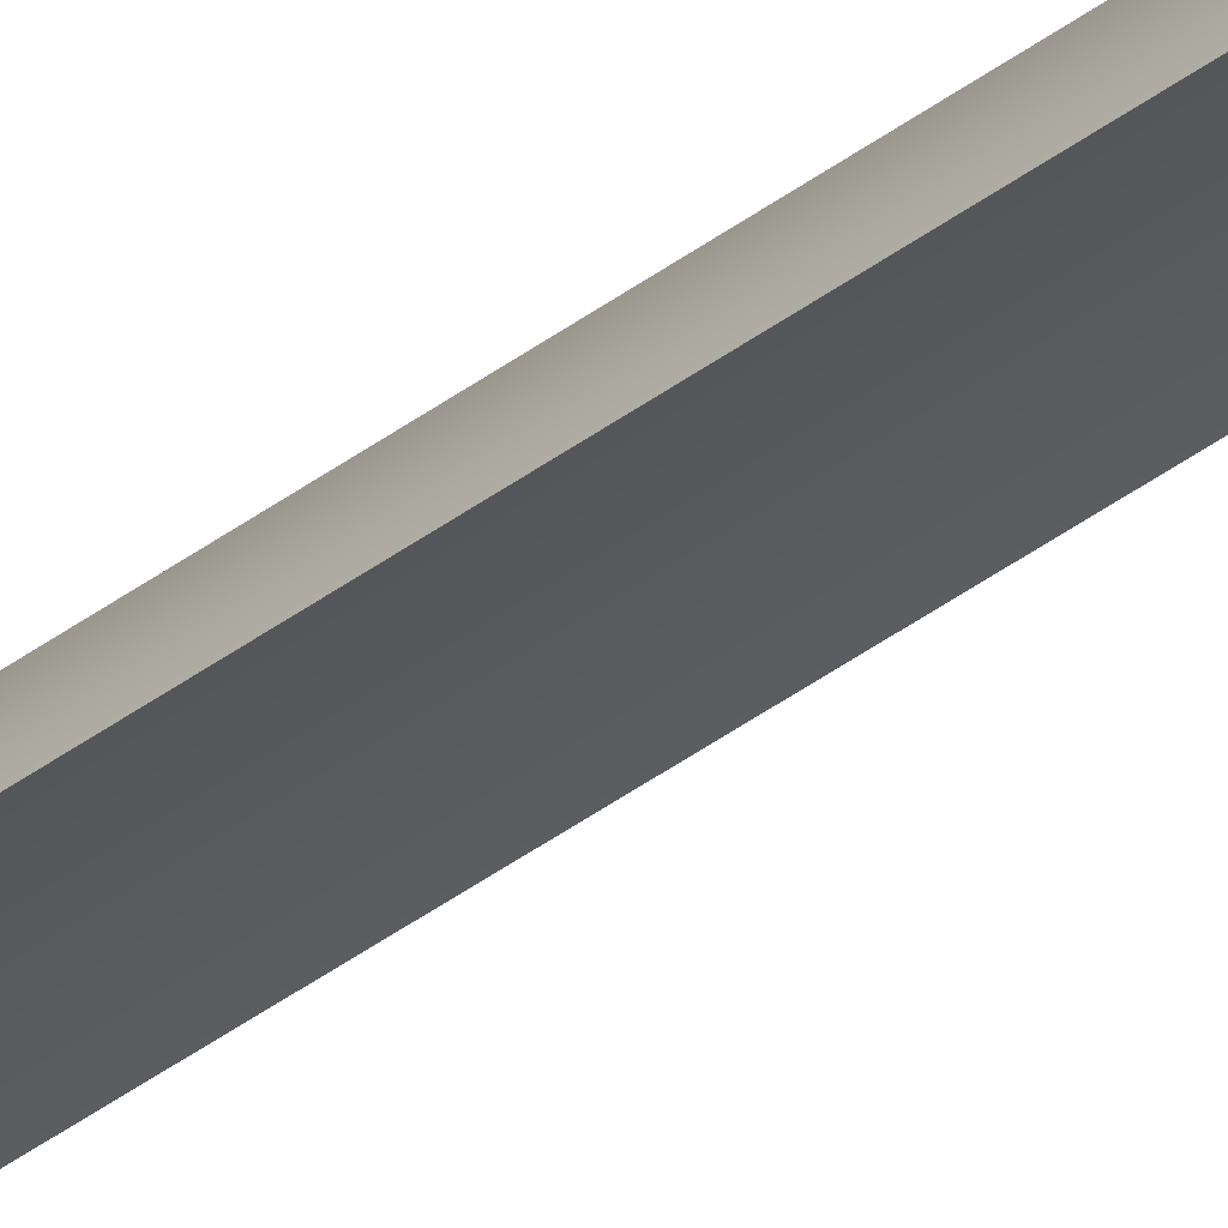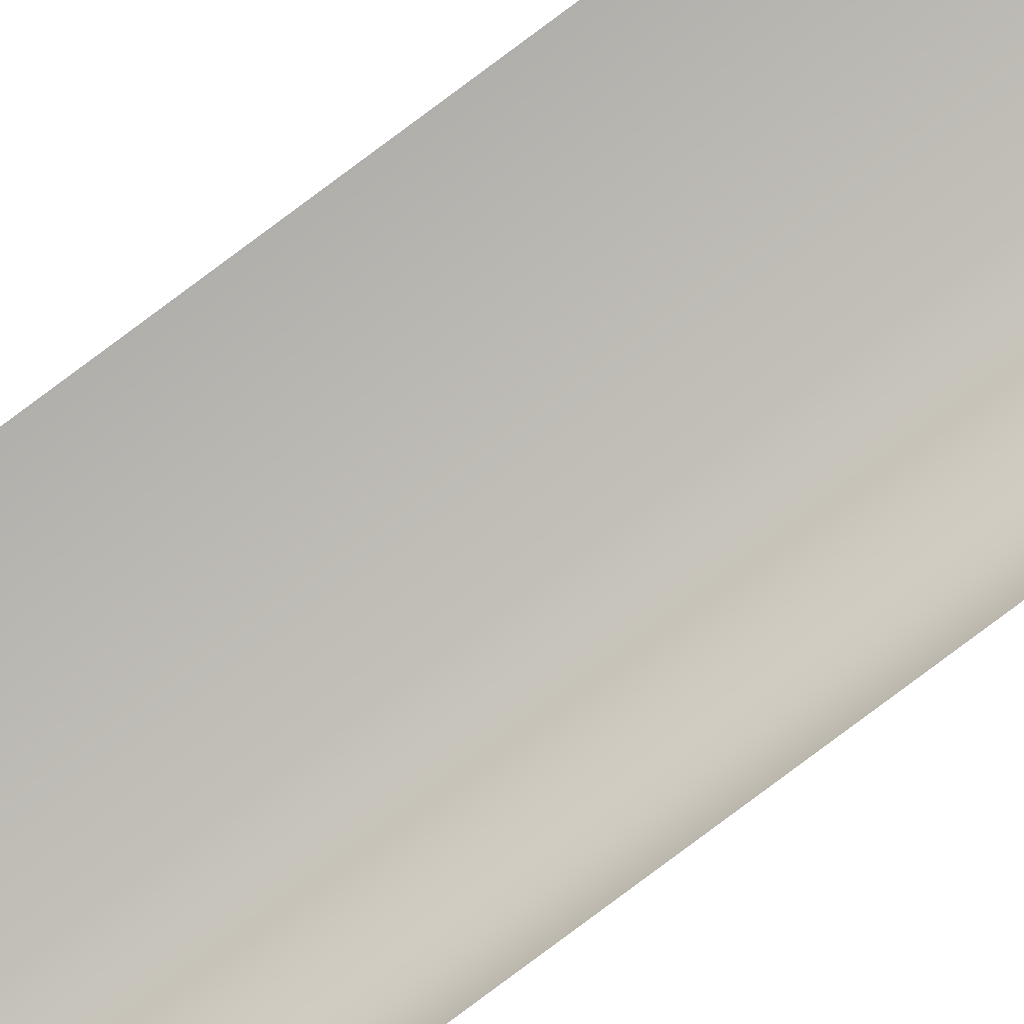
<metadata>
{"format":"obj","ext":"obj","renderer":"f3d","projection":"perspective","resolution":1024,"background":"white","views":[{"elev":-35.6,"azim":135.9,"up":"+Y"},{"elev":-78.3,"azim":-53.1,"up":"+Y"}]}
</metadata>
<code>
g S_Outworld_prop_0354
v 6.675 -1.495 113.2
v 6.325 0.0001221 113.2
v 6.325 0.0001221 -113.8
v 6.675 -1.495 -113.8
v 4.438 1.495 113.2
v 4.438 1.495 -113.8
v 0.3574 1.495 113.2
v 0.3572 1.495 -113.8
g S_Outworld_prop_0354_0
f 3 2 1
f 4 3 1
f 2 3 5
f 3 6 5
f 5 6 7
f 6 8 7

</code>
